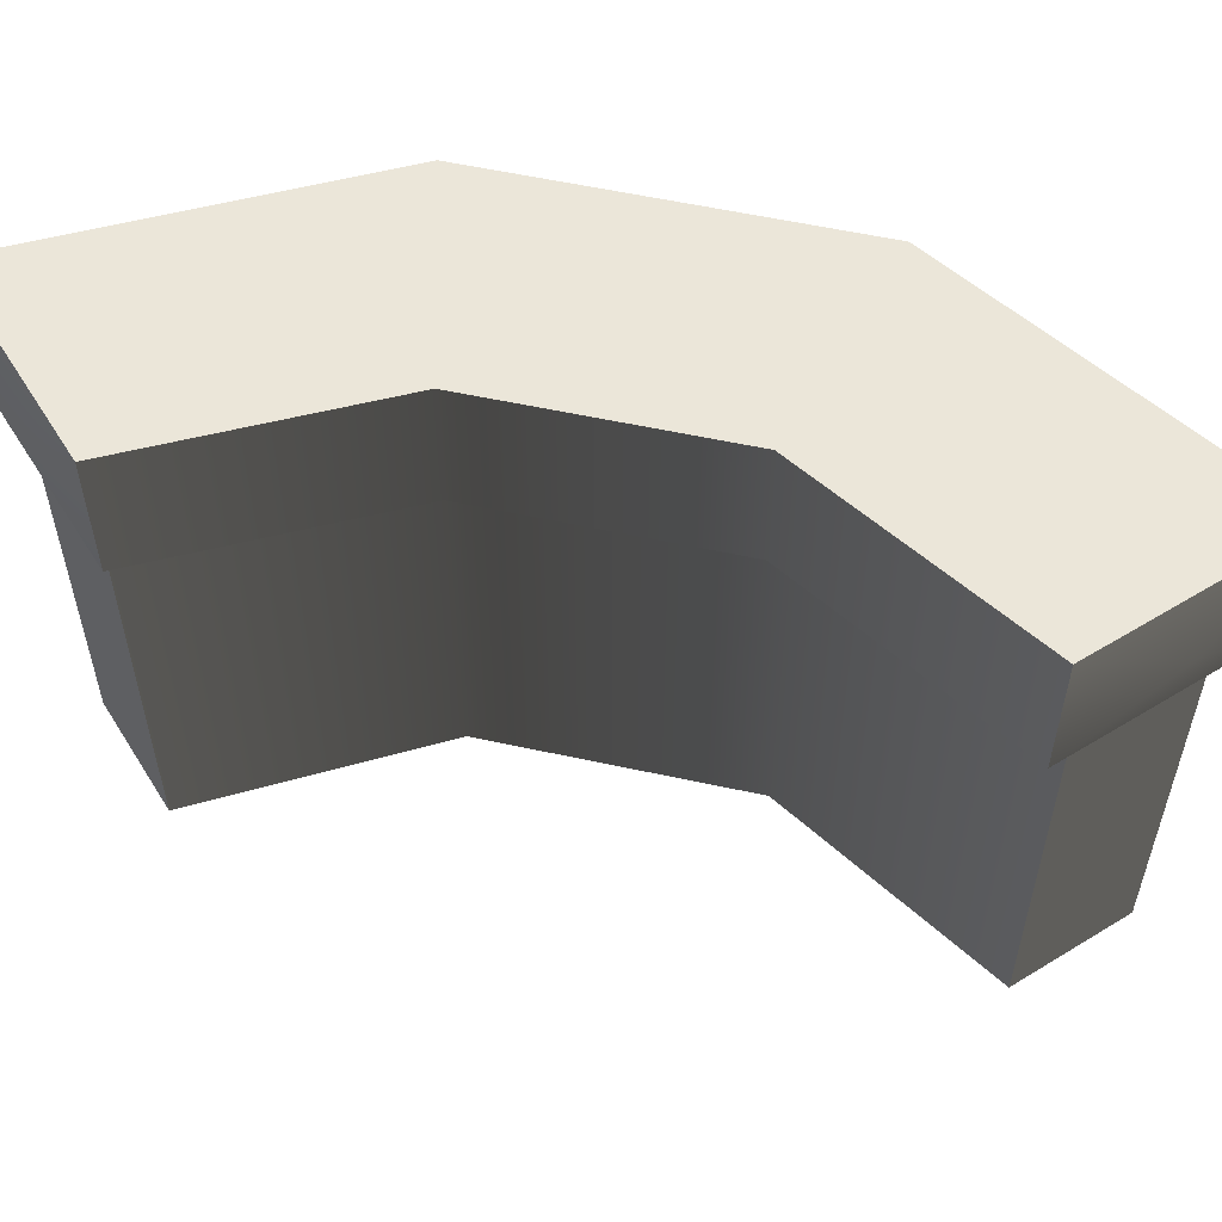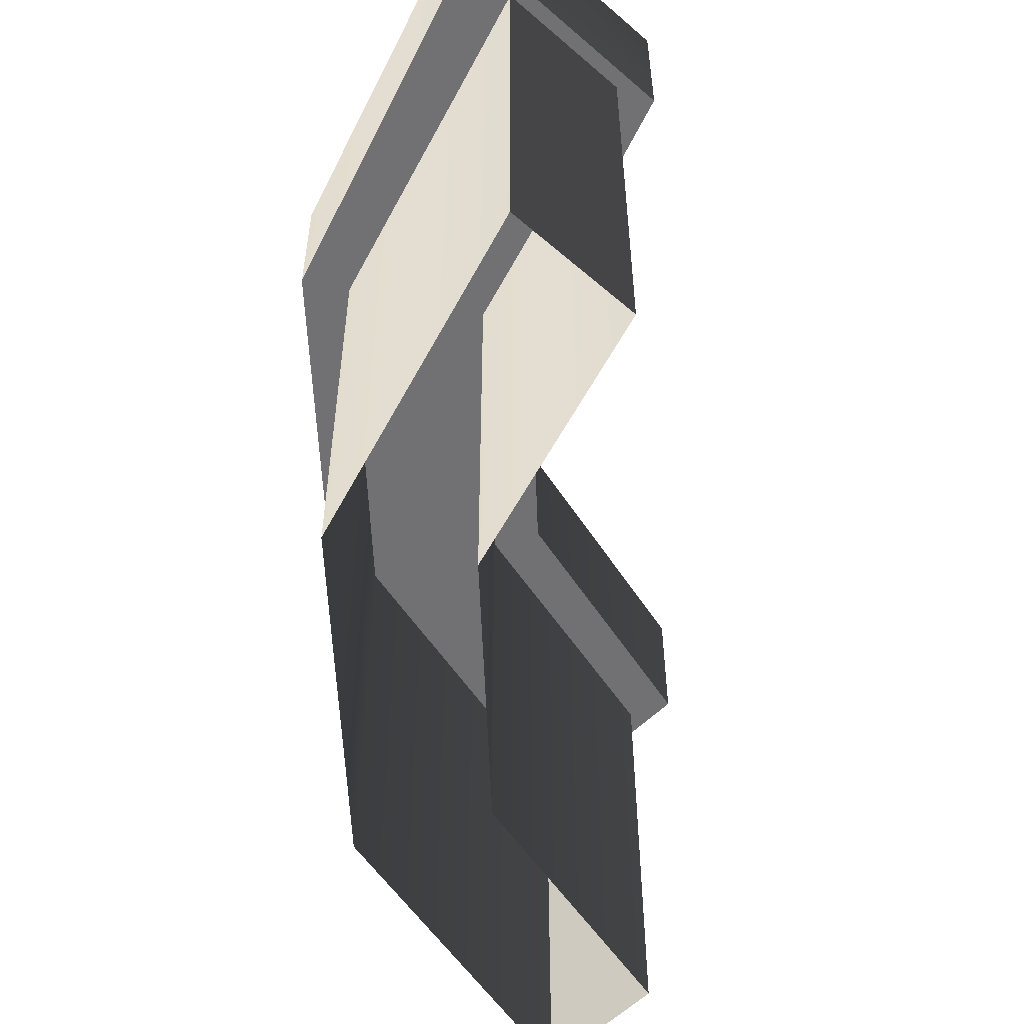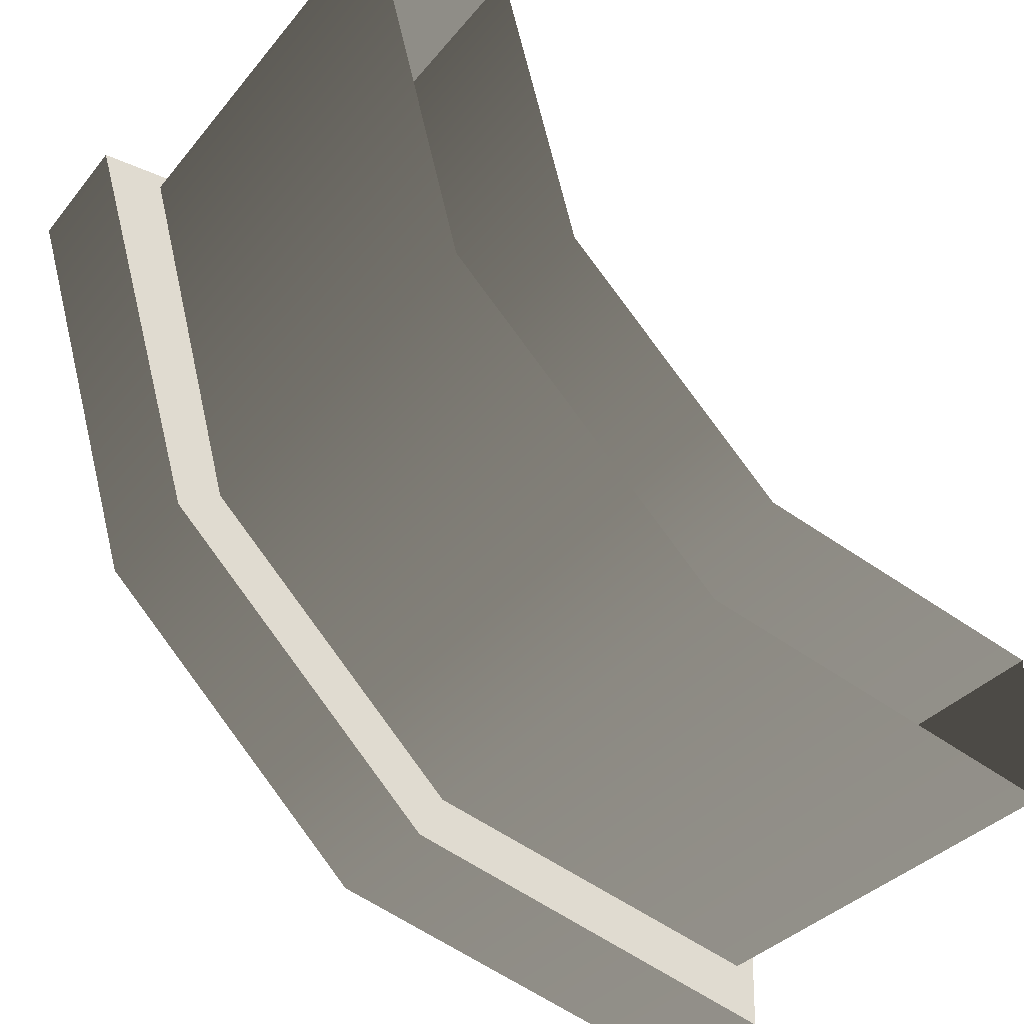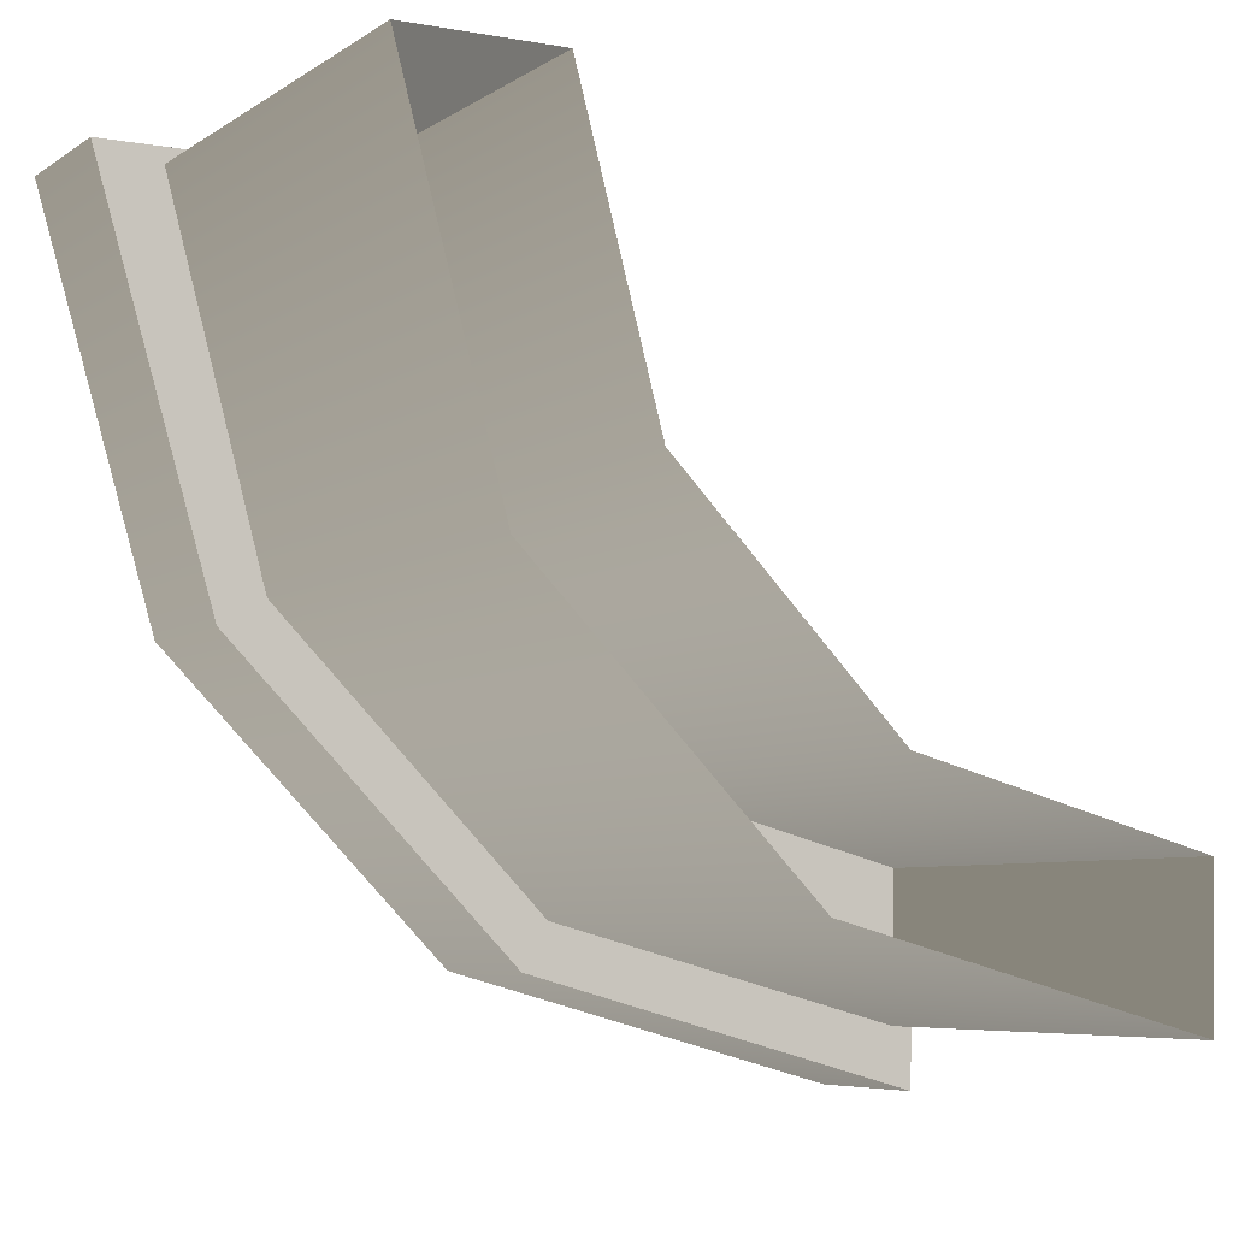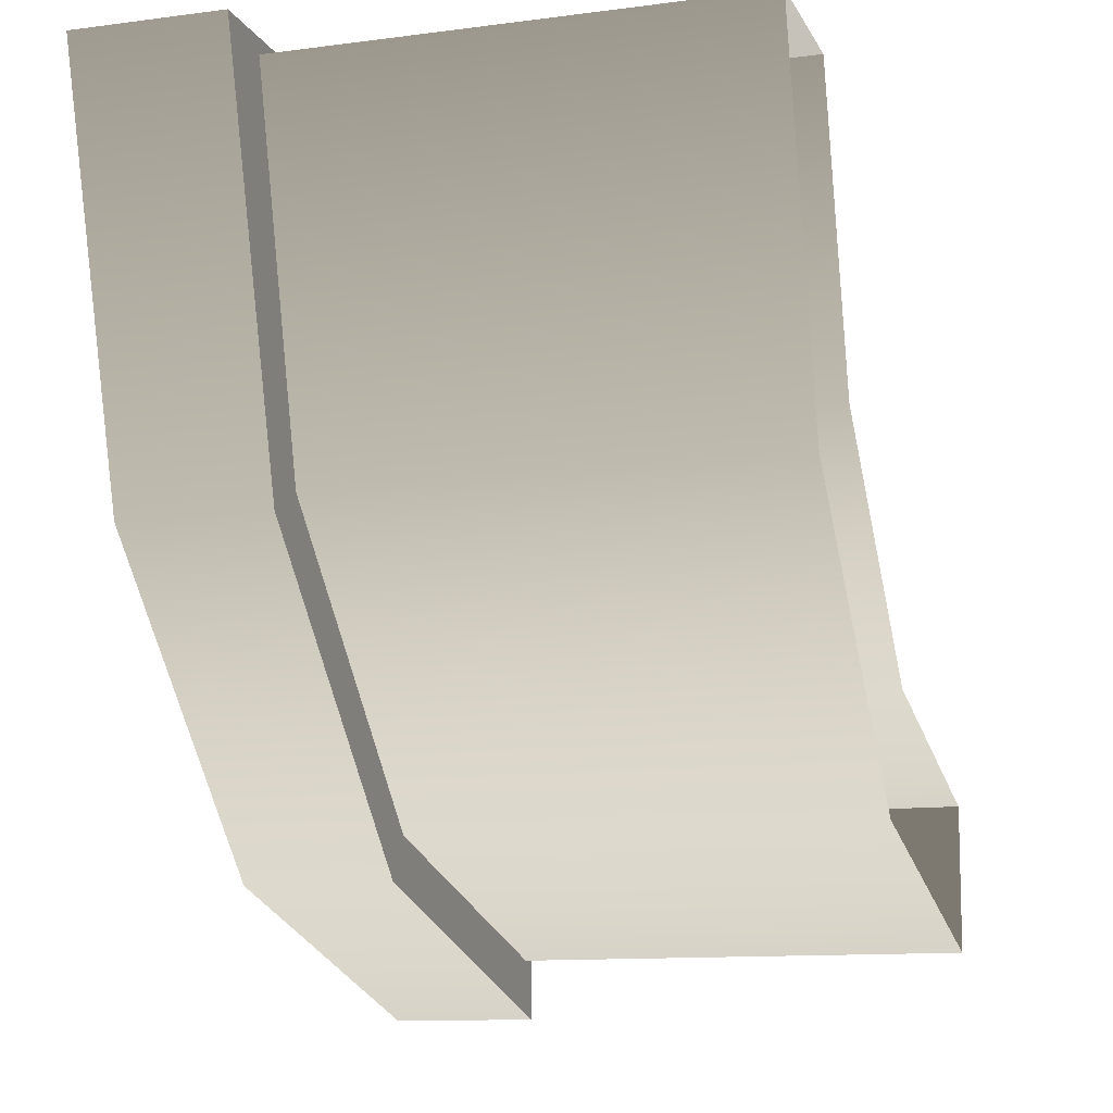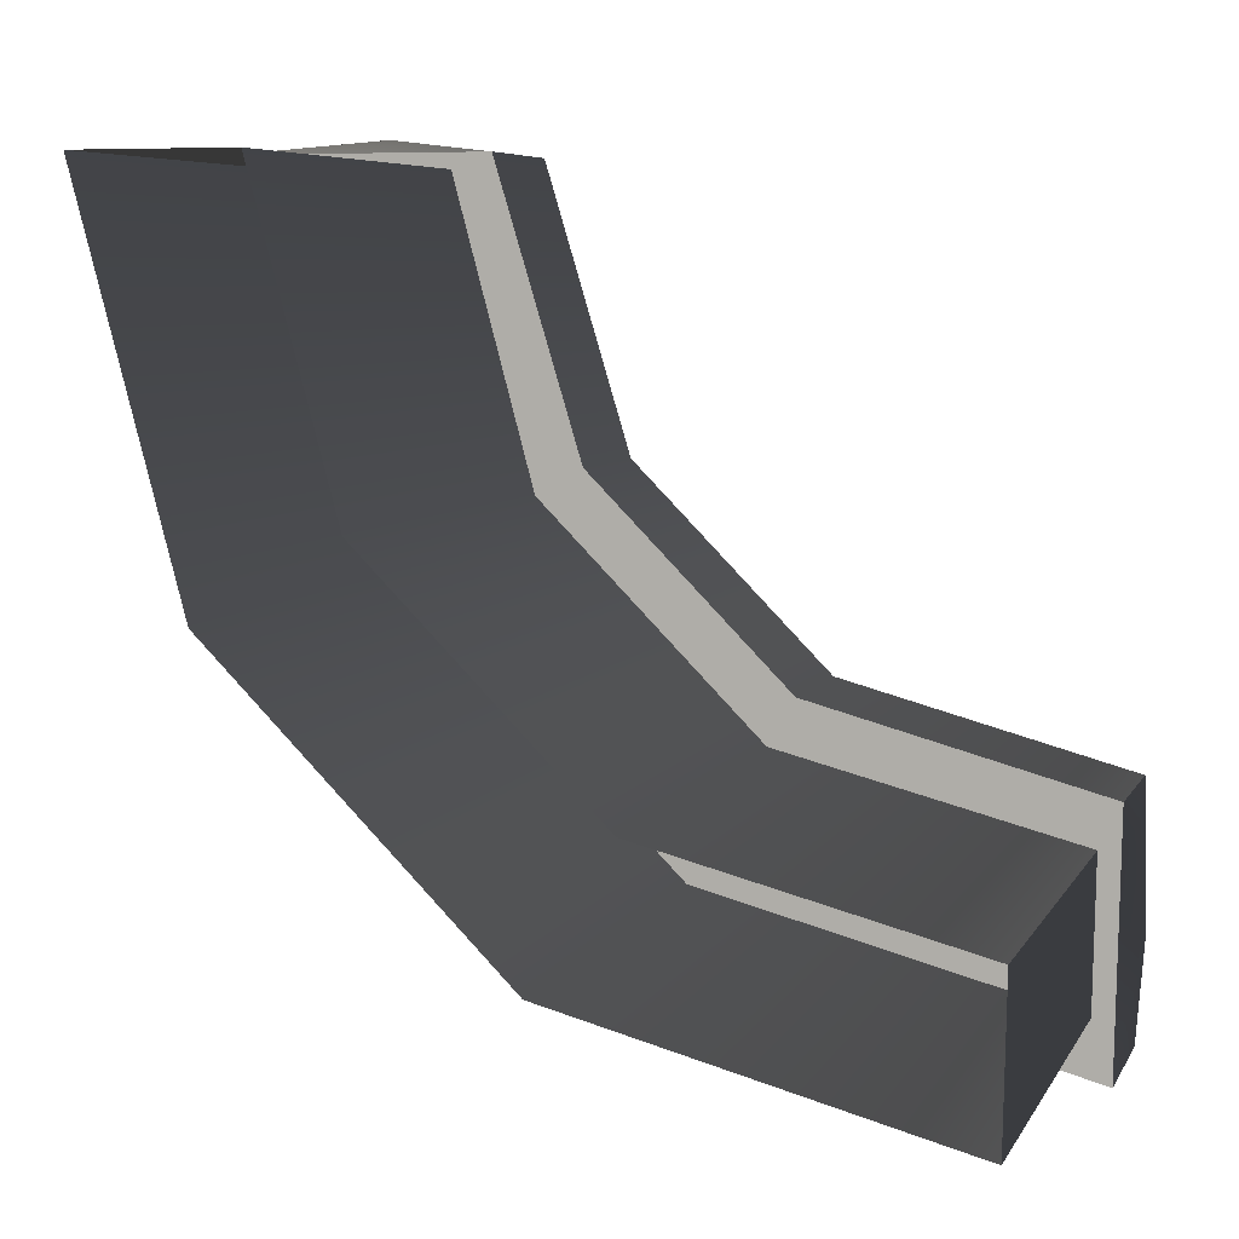
<metadata>
{"format":"obj","ext":"obj","renderer":"f3d","projection":"perspective","resolution":1024,"background":"white","views":[{"elev":55.5,"azim":58.4,"up":"+Y"},{"elev":-55.3,"azim":-42.4,"up":"+Y"},{"elev":-33.1,"azim":-32.4,"up":"+Z"},{"elev":-6.1,"azim":-28.6,"up":"+Z"},{"elev":-11.6,"azim":-72.2,"up":"+Z"},{"elev":6.3,"azim":16.7,"up":"+Z"}]}
</metadata>
<code>
v 0.4016 2.122 -0.211
v -0.02306 2.122 -1.509
v 0.6721 2.122 -1.106
v -0.4016 2.122 -0.211
v 0.8992 2.122 -2.439
v 1.299 2.122 -1.743
v 2.206 2.122 -2.799
v 2.222 2.122 -1.996
v 2.222 1.64 -1.996
v 2.206 1.64 -2.799
v 1.299 1.64 -1.743
v 0.8992 1.64 -2.439
v 0.6721 1.64 -1.106
v -0.02306 1.64 -1.509
v 0.4016 1.64 -0.211
v -0.4016 1.64 -0.211
v 1.299 2.122 -1.743
v 2.222 2.122 -1.996
v 1.299 1.64 -1.743
v 2.222 1.64 -1.996
v 0.6721 1.64 -1.106
v 0.6721 2.122 -1.106
v 0.4016 1.64 -0.211
v 0.4016 2.122 -0.211
v 0.8992 2.122 -2.439
v 0.8992 1.64 -2.439
v 2.206 2.122 -2.799
v 2.206 1.64 -2.799
v -0.02306 1.64 -1.509
v -0.02306 2.122 -1.509
v -0.4016 1.64 -0.211
v -0.4016 2.122 -0.211
v -0.4016 1.64 -0.211
v 2.991e-17 1.881 -0.1628
v 0.4016 1.64 -0.211
v 0.4016 2.122 -0.211
v -0.4016 2.122 -0.211
v 2.206 2.122 -2.799
v 2.263 1.881 -2.399
v 2.222 2.122 -1.996
v 2.222 1.64 -1.996
v 2.206 1.64 -2.799
v 2.153 1.722 -2.133
v 2.153 0.1616 -2.133
v 1.216 0.1616 -1.887
v 1.216 1.722 -1.887
v 0.5281 0.1616 -1.189
v 0.5281 1.722 -1.189
v 0.2784 0.1616 -0.2598
v 0.2784 1.722 -0.2598
v 2.144 1.722 -2.605
v 2.144 0.1616 -2.605
v 2.153 0.1616 -2.133
v 2.153 1.722 -2.133
v 0.9821 1.722 -2.295
v 0.9821 0.1616 -2.295
v 2.144 0.1616 -2.605
v 2.144 1.722 -2.605
v 0.1209 1.722 -1.425
v 0.1209 0.1616 -1.425
v -0.1921 1.722 -0.2598
v -0.1921 0.1616 -0.2598
v 0.2784 1.722 -0.2598
v 0.2784 0.1616 -0.2598
v -0.1921 0.1616 -0.2598
v -0.1921 1.722 -0.2598
g Brickwall1C_(5)_1279_102
f 1 3 2
f 1 2 4
f 3 5 2
f 3 6 5
f 6 7 5
f 8 7 6
f 9 11 10
f 10 11 12
f 11 13 12
f 12 13 14
f 13 15 14
f 14 15 16
f 17 19 18
f 18 19 20
f 17 21 19
f 22 21 17
f 22 23 21
f 24 23 22
f 25 27 26
f 26 27 28
f 29 25 26
f 30 25 29
f 31 30 29
f 32 30 31
f 33 35 34
f 35 36 34
f 36 37 34
f 37 33 34
f 38 40 39
f 40 41 39
f 41 42 39
f 42 38 39
f 43 45 44
f 43 46 45
f 46 47 45
f 46 48 47
f 48 49 47
f 48 50 49
f 51 53 52
f 51 54 53
f 55 57 56
f 55 58 57
f 59 55 56
f 59 56 60
f 61 59 60
f 61 60 62
f 63 65 64
f 63 66 65

</code>
